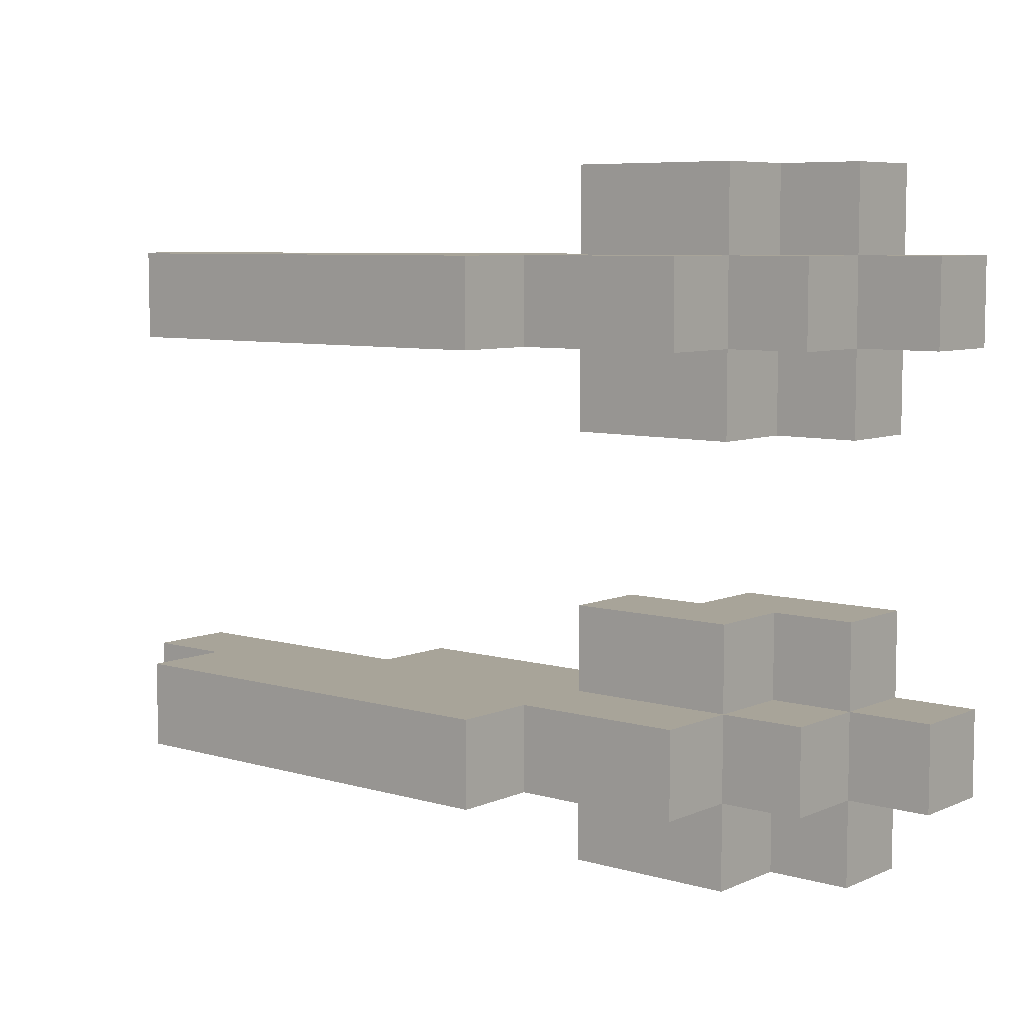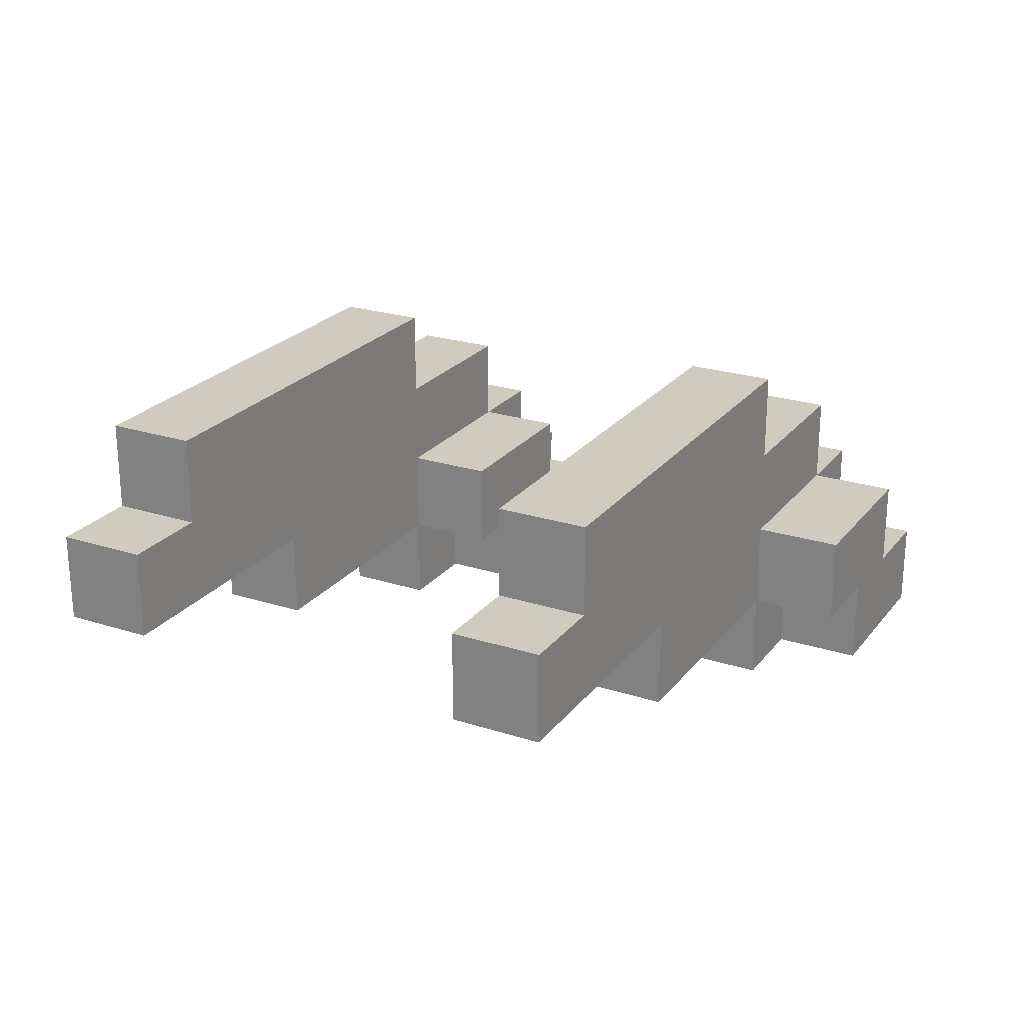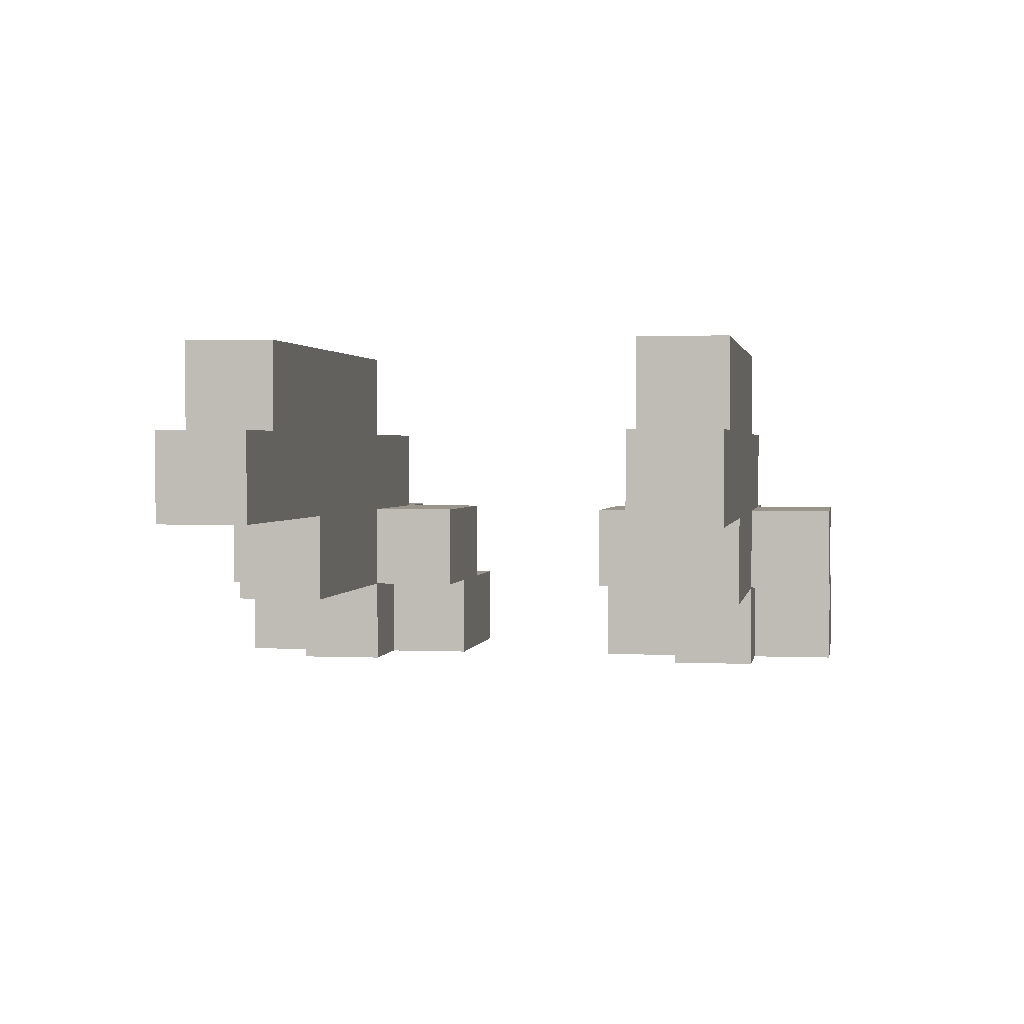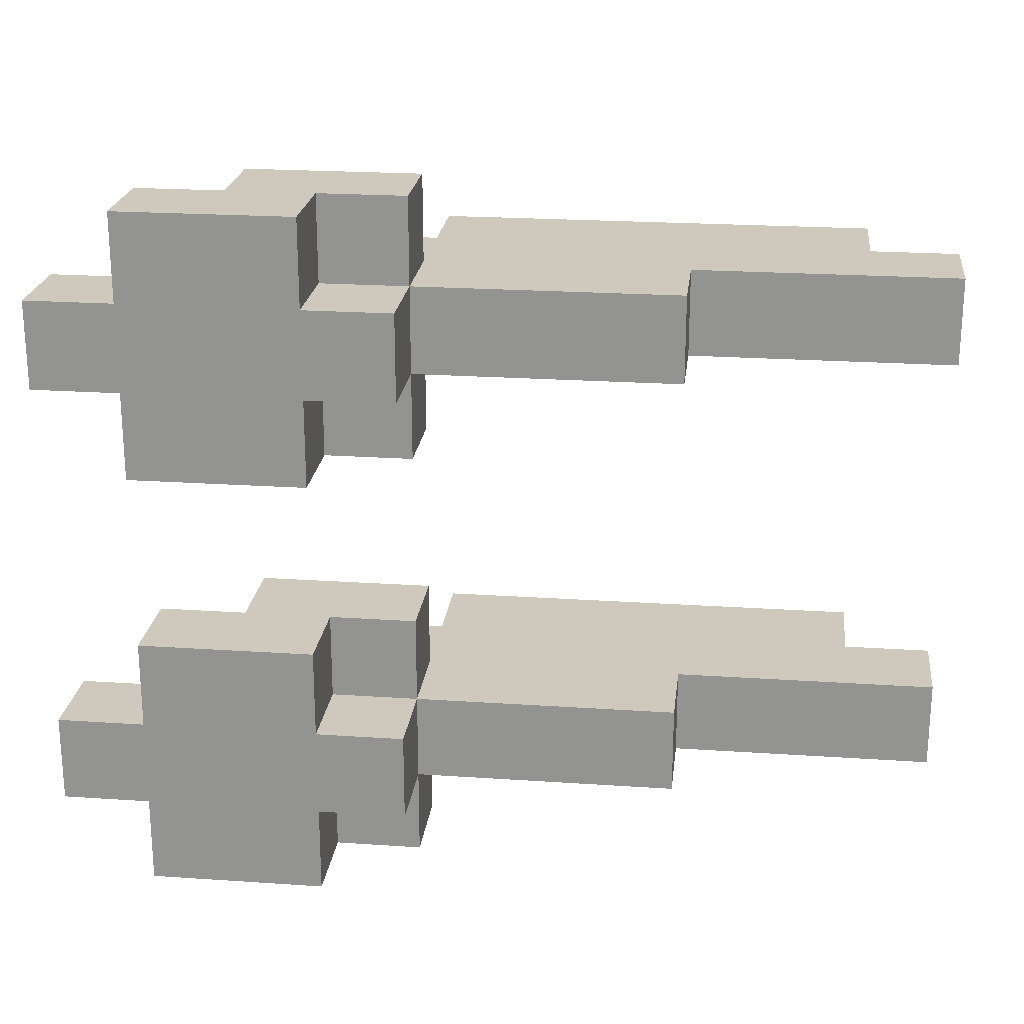
<metadata>
{"format":"obj","ext":"obj","renderer":"f3d","projection":"perspective","resolution":1024,"background":"white","views":[{"elev":7.1,"azim":-140.5,"up":"+Z"},{"elev":23.7,"azim":118.3,"up":"+Y"},{"elev":1.7,"azim":99.4,"up":"+Y"},{"elev":22.3,"azim":6.7,"up":"+Z"}]}
</metadata>
<code>
o Untitled.047
v -0.3796 0 0.3
v -0.3796 0 0.2
v -0.3796 0 -0.2
v -0.3796 0 -0.3
v -0.3796 0.1 0.3
v -0.3796 0.1 0.2
v -0.3796 0.1 -0.2
v -0.3796 0.1 -0.3
v -0.2796 0 0.4
v -0.2796 0 0.3
v -0.2796 0 0.2
v -0.2796 0 0.1
v -0.2796 0 -0.1
v -0.2796 0 -0.2
v -0.2796 0 -0.3
v -0.2796 0 -0.4
v -0.2796 0.1 0.4
v -0.2796 0.1 0.3
v -0.2796 0.1 0.2
v -0.2796 0.1 0.1
v -0.2796 0.1 -0.1
v -0.2796 0.1 -0.2
v -0.2796 0.1 -0.3
v -0.2796 0.1 -0.4
v -0.2796 0.2 0.3
v -0.2796 0.2 0.2
v -0.2796 0.2 -0.2
v -0.2796 0.2 -0.3
v -0.1796 0.1 0.4
v -0.1796 0.1 0.3
v -0.1796 0.1 0.2
v -0.1796 0.1 0.1
v -0.1796 0.1 -0.1
v -0.1796 0.1 -0.2
v -0.1796 0.1 -0.3
v -0.1796 0.1 -0.4
v -0.1796 0.2 0.4
v -0.1796 0.2 0.3
v -0.1796 0.2 0.2
v -0.1796 0.2 0.1
v -0.1796 0.2 -0.1
v -0.1796 0.2 -0.2
v -0.1796 0.2 -0.3
v -0.1796 0.2 -0.4
v -0.1796 0.3 0.3
v -0.1796 0.3 0.2
v -0.1796 0.3 -0.2
v -0.1796 0.3 -0.3
v 0.02039 0.3 0.3
v 0.02039 0.3 0.2
v 0.02039 0.3 -0.2
v 0.02039 0.3 -0.3
v 0.02039 0.4 0.3
v 0.02039 0.4 0.2
v 0.02039 0.4 -0.2
v 0.02039 0.4 -0.3
v -0.07961 0 0.4
v -0.07961 0 0.3
v -0.07961 0 0.2
v -0.07961 0 0.1
v -0.07961 0 -0.1
v -0.07961 0 -0.2
v -0.07961 0 -0.3
v -0.07961 0 -0.4
v -0.07961 0.1 0.4
v -0.07961 0.1 0.3
v -0.07961 0.1 0.2
v -0.07961 0.1 0.1
v -0.07961 0.1 -0.1
v -0.07961 0.1 -0.2
v -0.07961 0.1 -0.3
v -0.07961 0.1 -0.4
v 0.02039 0 0.3
v 0.02039 0 0.2
v 0.02039 0 -0.2
v 0.02039 0 -0.3
v 0.02039 0.1 0.4
v 0.02039 0.1 0.3
v 0.02039 0.1 0.2
v 0.02039 0.1 0.1
v 0.02039 0.1 -0.1
v 0.02039 0.1 -0.2
v 0.02039 0.1 -0.3
v 0.02039 0.1 -0.4
v 0.02039 0.2 0.4
v 0.02039 0.2 0.3
v 0.02039 0.2 0.2
v 0.02039 0.2 0.1
v 0.02039 0.2 -0.1
v 0.02039 0.2 -0.2
v 0.02039 0.2 -0.3
v 0.02039 0.2 -0.4
v 0.3204 0.1 0.3
v 0.3204 0.1 0.2
v 0.3204 0.1 -0.2
v 0.3204 0.1 -0.3
v 0.3204 0.2 0.3
v 0.3204 0.2 0.2
v 0.3204 0.2 -0.2
v 0.3204 0.2 -0.3
v 0.5204 0.3 0.3
v 0.5204 0.3 0.2
v 0.5204 0.3 -0.2
v 0.5204 0.3 -0.3
v 0.5204 0.4 0.3
v 0.5204 0.4 0.2
v 0.5204 0.4 -0.2
v 0.5204 0.4 -0.3
v 0.6204 0.2 0.3
v 0.6204 0.2 0.2
v 0.6204 0.2 -0.2
v 0.6204 0.2 -0.3
v 0.6204 0.3 0.3
v 0.6204 0.3 0.2
v 0.6204 0.3 -0.2
v 0.6204 0.3 -0.3
v -0.2796 0 0.4
v -0.2796 0.1 0.4
v -0.1796 0 0.4
v -0.1796 0.1 0.4
v -0.1796 0.2 0.4
v -0.07961 0 0.4
v -0.07961 0.1 0.4
v -0.07961 0.2 0.4
v 0.02039 0.1 0.4
v 0.02039 0.2 0.4
v -0.3796 0 0.3
v -0.3796 0.1 0.3
v -0.2796 0 0.3
v -0.2796 0.1 0.3
v -0.2796 0.2 0.3
v -0.1796 0.1 0.3
v -0.1796 0.2 0.3
v -0.1796 0.3 0.3
v -0.07961 0 0.3
v -0.07961 0.1 0.3
v -0.07961 0.2 0.3
v -0.07961 0.3 0.3
v 0.02039 0 0.3
v 0.02039 0.1 0.3
v 0.02039 0.2 0.3
v 0.02039 0.3 0.3
v 0.02039 0.4 0.3
v 0.1204 0.1 0.3
v 0.1204 0.2 0.3
v 0.2204 0.2 0.3
v 0.2204 0.3 0.3
v 0.3204 0.1 0.3
v 0.3204 0.2 0.3
v 0.3204 0.3 0.3
v 0.3204 0.4 0.3
v 0.5204 0.3 0.3
v 0.5204 0.4 0.3
v 0.6204 0.2 0.3
v 0.6204 0.3 0.3
v -0.2796 0 -0.1
v -0.2796 0.1 -0.1
v -0.1796 0 -0.1
v -0.1796 0.1 -0.1
v -0.1796 0.2 -0.1
v -0.07961 0 -0.1
v -0.07961 0.1 -0.1
v -0.07961 0.2 -0.1
v 0.02039 0.1 -0.1
v 0.02039 0.2 -0.1
v -0.3796 0 -0.2
v -0.3796 0.1 -0.2
v -0.2796 0 -0.2
v -0.2796 0.1 -0.2
v -0.2796 0.2 -0.2
v -0.1796 0.1 -0.2
v -0.1796 0.2 -0.2
v -0.1796 0.3 -0.2
v -0.07961 0 -0.2
v -0.07961 0.1 -0.2
v -0.07961 0.2 -0.2
v -0.07961 0.3 -0.2
v 0.02039 0 -0.2
v 0.02039 0.1 -0.2
v 0.02039 0.2 -0.2
v 0.02039 0.3 -0.2
v 0.02039 0.4 -0.2
v 0.1204 0.1 -0.2
v 0.1204 0.2 -0.2
v 0.2204 0.2 -0.2
v 0.2204 0.3 -0.2
v 0.3204 0.1 -0.2
v 0.3204 0.2 -0.2
v 0.3204 0.3 -0.2
v 0.3204 0.4 -0.2
v 0.5204 0.3 -0.2
v 0.5204 0.4 -0.2
v 0.6204 0.2 -0.2
v 0.6204 0.3 -0.2
v -0.3796 0 0.2
v -0.3796 0.1 0.2
v -0.2796 0 0.2
v -0.2796 0.1 0.2
v -0.2796 0.2 0.2
v -0.1796 0.1 0.2
v -0.1796 0.2 0.2
v -0.1796 0.3 0.2
v -0.07961 0 0.2
v -0.07961 0.1 0.2
v -0.07961 0.2 0.2
v -0.07961 0.3 0.2
v 0.02039 0 0.2
v 0.02039 0.1 0.2
v 0.02039 0.2 0.2
v 0.02039 0.3 0.2
v 0.02039 0.4 0.2
v 0.1204 0.1 0.2
v 0.1204 0.2 0.2
v 0.2204 0.2 0.2
v 0.2204 0.3 0.2
v 0.3204 0.1 0.2
v 0.3204 0.2 0.2
v 0.3204 0.3 0.2
v 0.3204 0.4 0.2
v 0.5204 0.3 0.2
v 0.5204 0.4 0.2
v 0.6204 0.2 0.2
v 0.6204 0.3 0.2
v -0.2796 0 0.1
v -0.2796 0.1 0.1
v -0.1796 0 0.1
v -0.1796 0.1 0.1
v -0.1796 0.2 0.1
v -0.07961 0 0.1
v -0.07961 0.1 0.1
v -0.07961 0.2 0.1
v 0.02039 0.1 0.1
v 0.02039 0.2 0.1
v -0.3796 0 -0.3
v -0.3796 0.1 -0.3
v -0.2796 0 -0.3
v -0.2796 0.1 -0.3
v -0.2796 0.2 -0.3
v -0.1796 0.1 -0.3
v -0.1796 0.2 -0.3
v -0.1796 0.3 -0.3
v -0.07961 0 -0.3
v -0.07961 0.1 -0.3
v -0.07961 0.2 -0.3
v -0.07961 0.3 -0.3
v 0.02039 0 -0.3
v 0.02039 0.1 -0.3
v 0.02039 0.2 -0.3
v 0.02039 0.3 -0.3
v 0.02039 0.4 -0.3
v 0.1204 0.1 -0.3
v 0.1204 0.2 -0.3
v 0.2204 0.2 -0.3
v 0.2204 0.3 -0.3
v 0.3204 0.1 -0.3
v 0.3204 0.2 -0.3
v 0.3204 0.3 -0.3
v 0.3204 0.4 -0.3
v 0.5204 0.3 -0.3
v 0.5204 0.4 -0.3
v 0.6204 0.2 -0.3
v 0.6204 0.3 -0.3
v -0.2796 0 -0.4
v -0.2796 0.1 -0.4
v -0.1796 0 -0.4
v -0.1796 0.1 -0.4
v -0.1796 0.2 -0.4
v -0.07961 0 -0.4
v -0.07961 0.1 -0.4
v -0.07961 0.2 -0.4
v 0.02039 0.1 -0.4
v 0.02039 0.2 -0.4
v -0.2796 0 0.4
v -0.1796 0 0.4
v -0.07961 0 0.4
v -0.3796 0 0.3
v -0.2796 0 0.3
v -0.07961 0 0.3
v 0.02039 0 0.3
v -0.3796 0 0.2
v -0.2796 0 0.2
v -0.07961 0 0.2
v 0.02039 0 0.2
v -0.2796 0 0.1
v -0.1796 0 0.1
v -0.07961 0 0.1
v -0.2796 0 -0.1
v -0.1796 0 -0.1
v -0.07961 0 -0.1
v -0.3796 0 -0.2
v -0.2796 0 -0.2
v -0.07961 0 -0.2
v 0.02039 0 -0.2
v -0.3796 0 -0.3
v -0.2796 0 -0.3
v -0.07961 0 -0.3
v 0.02039 0 -0.3
v -0.2796 0 -0.4
v -0.1796 0 -0.4
v -0.07961 0 -0.4
v -0.07961 0.1 0.4
v 0.02039 0.1 0.4
v -0.07961 0.1 0.3
v 0.02039 0.1 0.3
v 0.1204 0.1 0.3
v 0.3204 0.1 0.3
v -0.07961 0.1 0.2
v 0.02039 0.1 0.2
v 0.1204 0.1 0.2
v 0.3204 0.1 0.2
v -0.07961 0.1 0.1
v 0.02039 0.1 0.1
v -0.07961 0.1 -0.1
v 0.02039 0.1 -0.1
v -0.07961 0.1 -0.2
v 0.02039 0.1 -0.2
v 0.1204 0.1 -0.2
v 0.3204 0.1 -0.2
v -0.07961 0.1 -0.3
v 0.02039 0.1 -0.3
v 0.1204 0.1 -0.3
v 0.3204 0.1 -0.3
v -0.07961 0.1 -0.4
v 0.02039 0.1 -0.4
v 0.3204 0.2 0.3
v 0.6204 0.2 0.3
v 0.3204 0.2 0.2
v 0.6204 0.2 0.2
v 0.3204 0.2 -0.2
v 0.6204 0.2 -0.2
v 0.3204 0.2 -0.3
v 0.6204 0.2 -0.3
v -0.2796 0.1 0.4
v -0.1796 0.1 0.4
v -0.3796 0.1 0.3
v -0.2796 0.1 0.3
v -0.1796 0.1 0.3
v -0.3796 0.1 0.2
v -0.2796 0.1 0.2
v -0.1796 0.1 0.2
v -0.2796 0.1 0.1
v -0.1796 0.1 0.1
v -0.2796 0.1 -0.1
v -0.1796 0.1 -0.1
v -0.3796 0.1 -0.2
v -0.2796 0.1 -0.2
v -0.1796 0.1 -0.2
v -0.3796 0.1 -0.3
v -0.2796 0.1 -0.3
v -0.1796 0.1 -0.3
v -0.2796 0.1 -0.4
v -0.1796 0.1 -0.4
v -0.1796 0.2 0.4
v -0.07961 0.2 0.4
v 0.02039 0.2 0.4
v -0.2796 0.2 0.3
v -0.1796 0.2 0.3
v -0.07961 0.2 0.3
v 0.02039 0.2 0.3
v -0.2796 0.2 0.2
v -0.1796 0.2 0.2
v -0.07961 0.2 0.2
v 0.02039 0.2 0.2
v -0.1796 0.2 0.1
v -0.07961 0.2 0.1
v 0.02039 0.2 0.1
v -0.1796 0.2 -0.1
v -0.07961 0.2 -0.1
v 0.02039 0.2 -0.1
v -0.2796 0.2 -0.2
v -0.1796 0.2 -0.2
v -0.07961 0.2 -0.2
v 0.02039 0.2 -0.2
v -0.2796 0.2 -0.3
v -0.1796 0.2 -0.3
v -0.07961 0.2 -0.3
v 0.02039 0.2 -0.3
v -0.1796 0.2 -0.4
v -0.07961 0.2 -0.4
v 0.02039 0.2 -0.4
v -0.1796 0.3 0.3
v -0.07961 0.3 0.3
v 0.02039 0.3 0.3
v 0.5204 0.3 0.3
v 0.6204 0.3 0.3
v -0.1796 0.3 0.2
v -0.07961 0.3 0.2
v 0.02039 0.3 0.2
v 0.5204 0.3 0.2
v 0.6204 0.3 0.2
v -0.1796 0.3 -0.2
v -0.07961 0.3 -0.2
v 0.02039 0.3 -0.2
v 0.5204 0.3 -0.2
v 0.6204 0.3 -0.2
v -0.1796 0.3 -0.3
v -0.07961 0.3 -0.3
v 0.02039 0.3 -0.3
v 0.5204 0.3 -0.3
v 0.6204 0.3 -0.3
v 0.02039 0.4 0.3
v 0.3204 0.4 0.3
v 0.5204 0.4 0.3
v 0.02039 0.4 0.2
v 0.3204 0.4 0.2
v 0.5204 0.4 0.2
v 0.02039 0.4 -0.2
v 0.3204 0.4 -0.2
v 0.5204 0.4 -0.2
v 0.02039 0.4 -0.3
v 0.3204 0.4 -0.3
v 0.5204 0.4 -0.3
f 5 2 1
f 6 2 5
f 7 4 3
f 8 4 7
f 17 10 9
f 18 10 17
f 19 12 11
f 20 12 19
f 21 14 13
f 22 14 21
f 23 16 15
f 24 16 23
f 25 19 18
f 26 19 25
f 27 23 22
f 28 23 27
f 37 30 29
f 38 30 37
f 39 32 31
f 40 32 39
f 41 34 33
f 42 34 41
f 43 36 35
f 44 36 43
f 45 39 38
f 46 39 45
f 47 43 42
f 48 43 47
f 53 50 49
f 54 50 53
f 55 52 51
f 56 52 55
f 57 58 65
f 65 58 66
f 59 60 67
f 67 60 68
f 61 62 69
f 69 62 70
f 63 64 71
f 71 64 72
f 73 74 78
f 78 74 79
f 75 76 82
f 82 76 83
f 77 78 85
f 85 78 86
f 79 80 87
f 87 80 88
f 81 82 89
f 89 82 90
f 83 84 91
f 91 84 92
f 93 94 97
f 97 94 98
f 95 96 99
f 99 96 100
f 101 102 105
f 105 102 106
f 103 104 107
f 107 104 108
f 109 110 113
f 113 110 114
f 111 112 115
f 115 112 116
f 119 118 117
f 120 118 119
f 122 120 119
f 123 121 120
f 123 120 122
f 124 121 123
f 125 124 123
f 126 124 125
f 129 128 127
f 130 128 129
f 132 131 130
f 133 131 132
f 137 134 133
f 138 134 137
f 139 136 135
f 140 136 139
f 141 138 137
f 142 138 141
f 144 142 141
f 144 143 142
f 144 141 140
f 145 143 144
f 146 145 144
f 146 143 145
f 147 143 146
f 148 146 144
f 148 147 146
f 149 147 148
f 150 143 147
f 150 147 149
f 151 143 150
f 152 150 149
f 152 151 150
f 153 151 152
f 154 152 149
f 155 152 154
f 158 157 156
f 159 157 158
f 161 159 158
f 162 160 159
f 162 159 161
f 163 160 162
f 164 163 162
f 165 163 164
f 168 167 166
f 169 167 168
f 171 170 169
f 172 170 171
f 176 173 172
f 177 173 176
f 178 175 174
f 179 175 178
f 180 177 176
f 181 177 180
f 183 181 180
f 183 182 181
f 183 180 179
f 184 182 183
f 185 184 183
f 185 182 184
f 186 182 185
f 187 185 183
f 187 186 185
f 188 186 187
f 189 182 186
f 189 186 188
f 190 182 189
f 191 189 188
f 191 190 189
f 192 190 191
f 193 191 188
f 194 191 193
f 195 196 197
f 197 196 198
f 198 199 200
f 200 199 201
f 201 202 205
f 205 202 206
f 203 204 207
f 207 204 208
f 205 206 209
f 209 206 210
f 209 210 212
f 210 211 212
f 208 209 212
f 212 211 213
f 212 213 214
f 213 211 214
f 214 211 215
f 212 214 216
f 214 215 216
f 216 215 217
f 215 211 218
f 217 215 218
f 218 211 219
f 217 218 220
f 218 219 220
f 220 219 221
f 217 220 222
f 222 220 223
f 224 225 226
f 226 225 227
f 226 227 229
f 227 228 230
f 229 227 230
f 230 228 231
f 230 231 232
f 232 231 233
f 234 235 236
f 236 235 237
f 237 238 239
f 239 238 240
f 240 241 244
f 244 241 245
f 242 243 246
f 246 243 247
f 244 245 248
f 248 245 249
f 248 249 251
f 249 250 251
f 247 248 251
f 251 250 252
f 251 252 253
f 252 250 253
f 253 250 254
f 251 253 255
f 253 254 255
f 255 254 256
f 254 250 257
f 256 254 257
f 257 250 258
f 256 257 259
f 257 258 259
f 259 258 260
f 256 259 261
f 261 259 262
f 263 264 265
f 265 264 266
f 265 266 268
f 266 267 269
f 268 266 269
f 269 267 270
f 269 270 271
f 271 270 272
f 277 274 273
f 278 275 274
f 280 277 276
f 281 274 277
f 281 277 280
f 282 279 278
f 282 278 274
f 283 279 282
f 284 274 281
f 285 282 274
f 285 274 284
f 286 282 285
f 291 288 287
f 292 289 288
f 294 291 290
f 295 288 291
f 295 291 294
f 296 292 288
f 296 293 292
f 297 293 296
f 298 288 295
f 299 296 288
f 299 288 298
f 300 296 299
f 303 302 301
f 304 302 303
f 308 305 304
f 309 306 305
f 309 305 308
f 310 306 309
f 311 308 307
f 312 308 311
f 315 314 313
f 316 314 315
f 320 317 316
f 321 318 317
f 321 317 320
f 322 318 321
f 323 320 319
f 324 320 323
f 327 326 325
f 328 326 327
f 331 330 329
f 332 330 331
f 333 334 336
f 336 334 337
f 335 336 338
f 338 336 339
f 339 340 341
f 341 340 342
f 343 344 346
f 346 344 347
f 345 346 348
f 348 346 349
f 349 350 351
f 351 350 352
f 353 354 357
f 354 355 358
f 357 354 358
f 358 355 359
f 356 357 360
f 360 357 361
f 361 362 364
f 362 363 365
f 364 362 365
f 365 363 366
f 367 368 371
f 368 369 372
f 371 368 372
f 372 369 373
f 370 371 374
f 374 371 375
f 375 376 378
f 376 377 379
f 378 376 379
f 379 377 380
f 381 382 386
f 382 383 387
f 386 382 387
f 387 383 388
f 384 385 389
f 389 385 390
f 391 392 396
f 392 393 397
f 396 392 397
f 397 393 398
f 394 395 399
f 399 395 400
f 401 402 404
f 402 403 405
f 404 402 405
f 405 403 406
f 407 408 410
f 408 409 411
f 410 408 411
f 411 409 412

</code>
